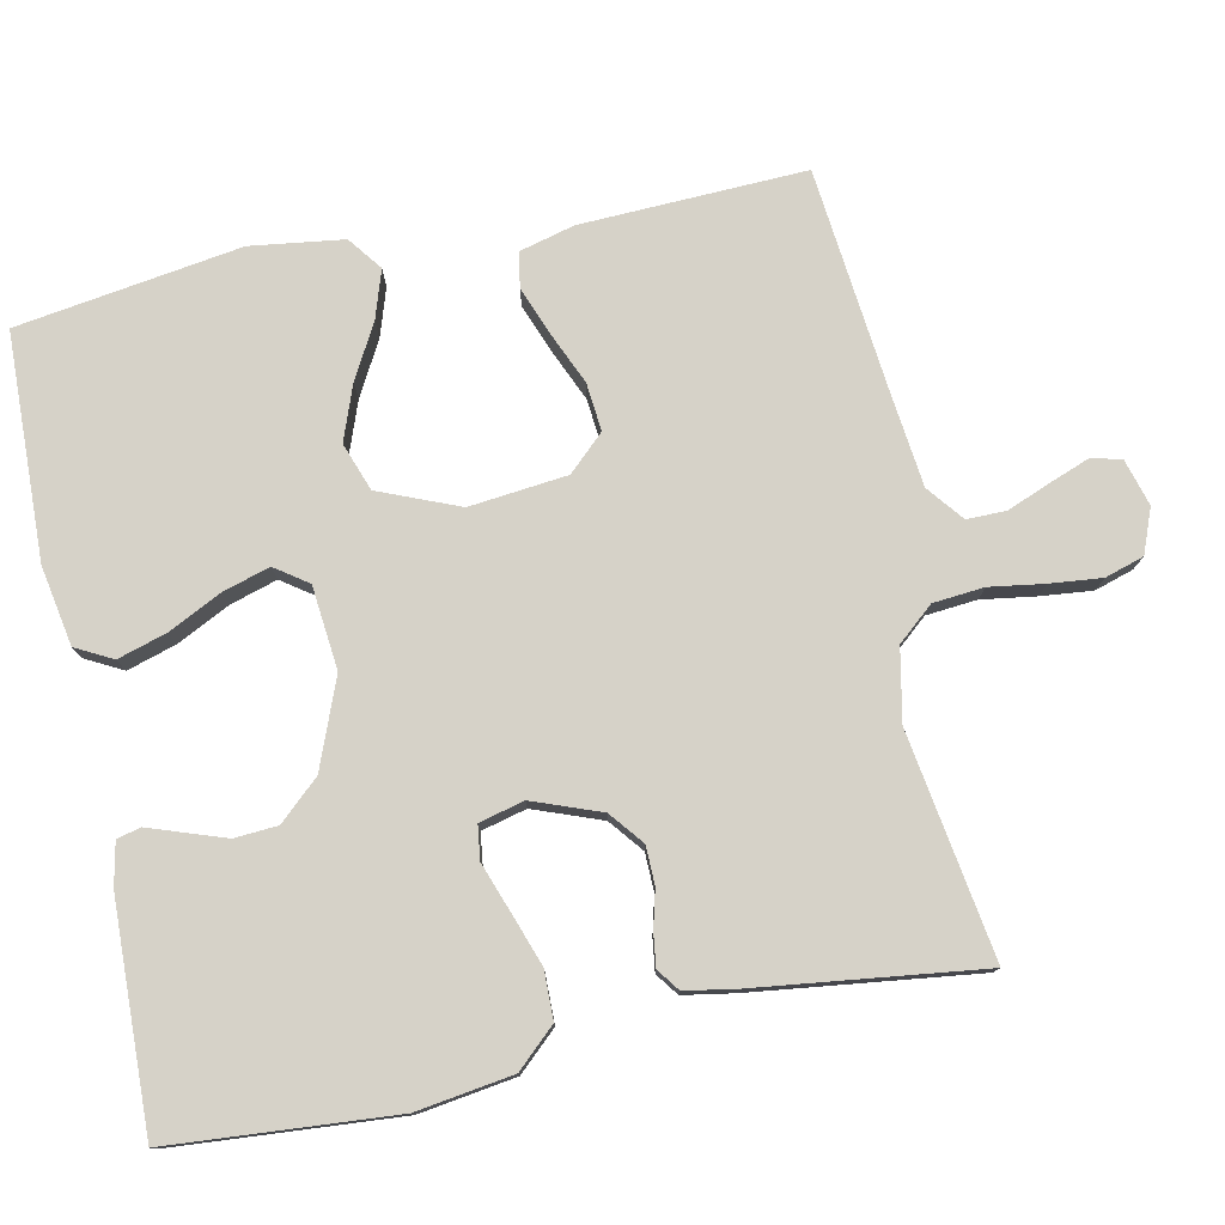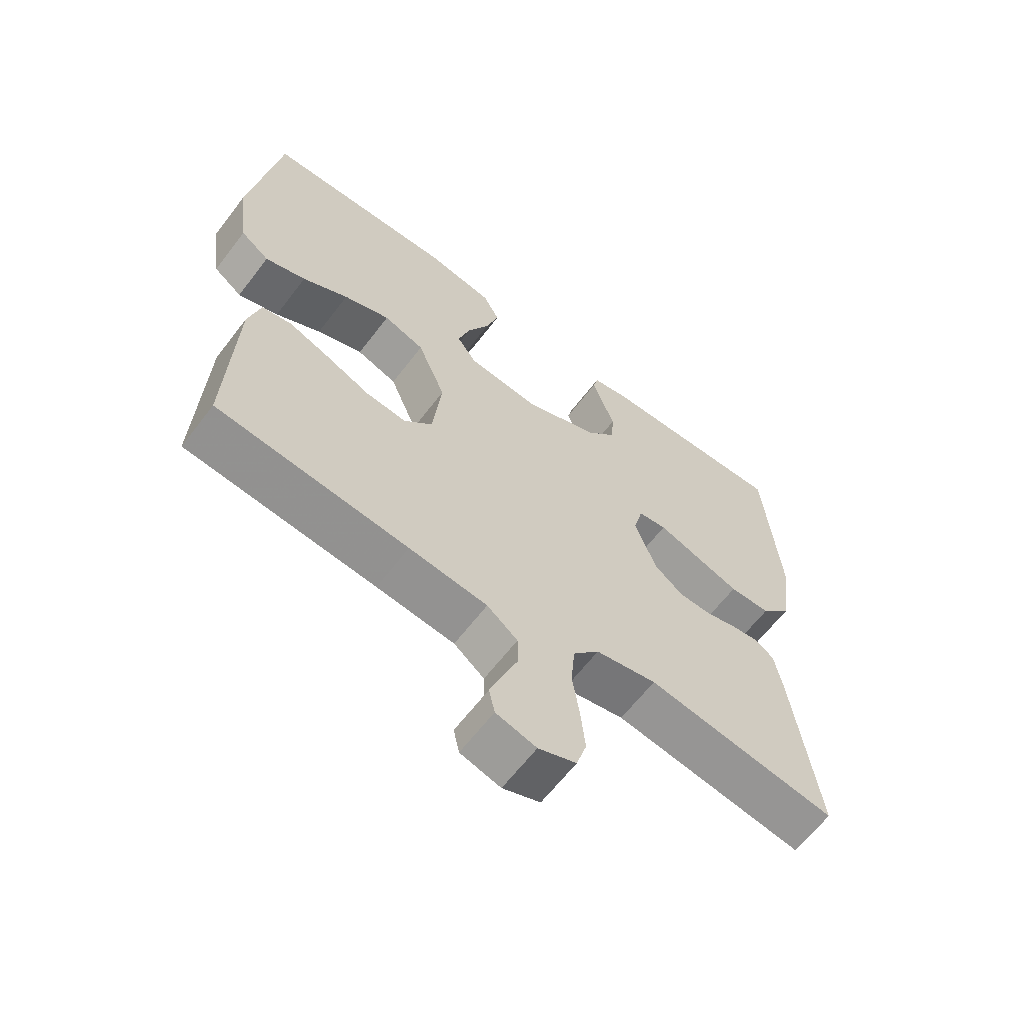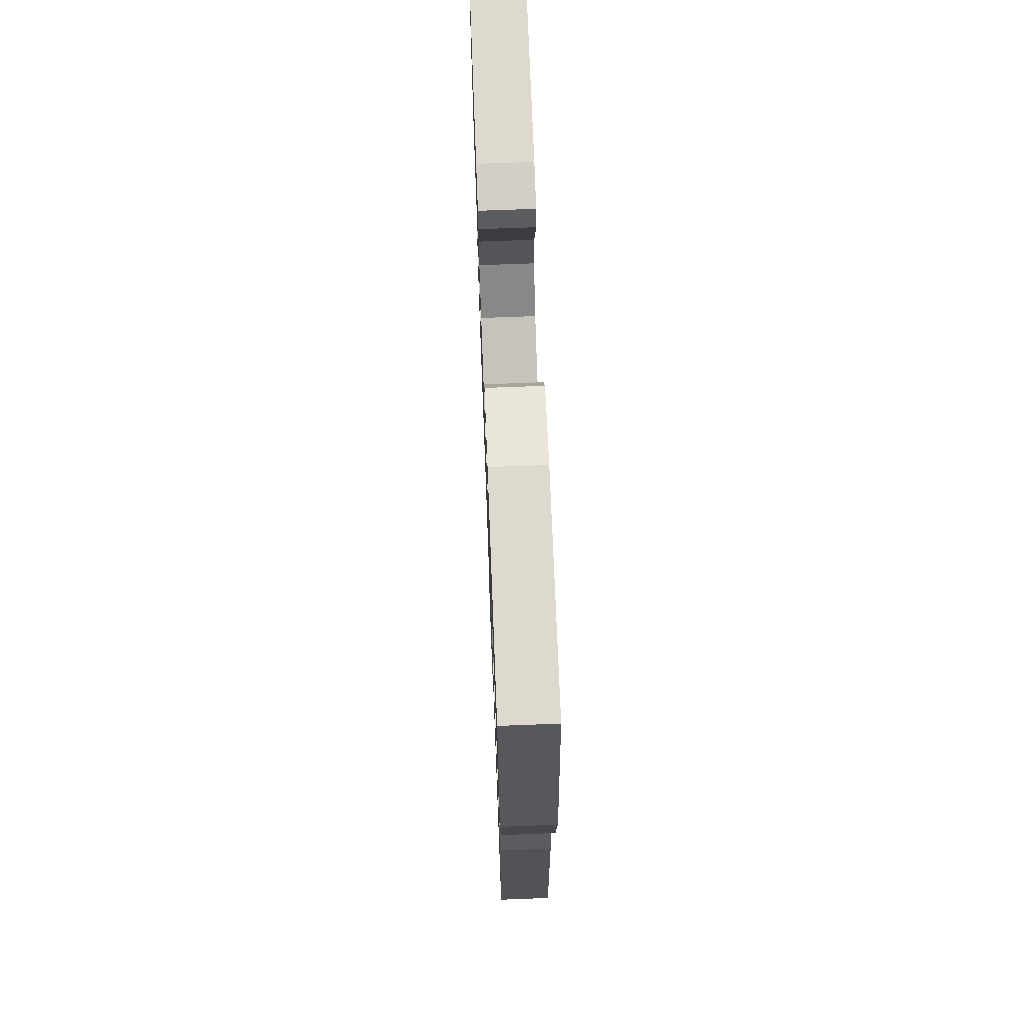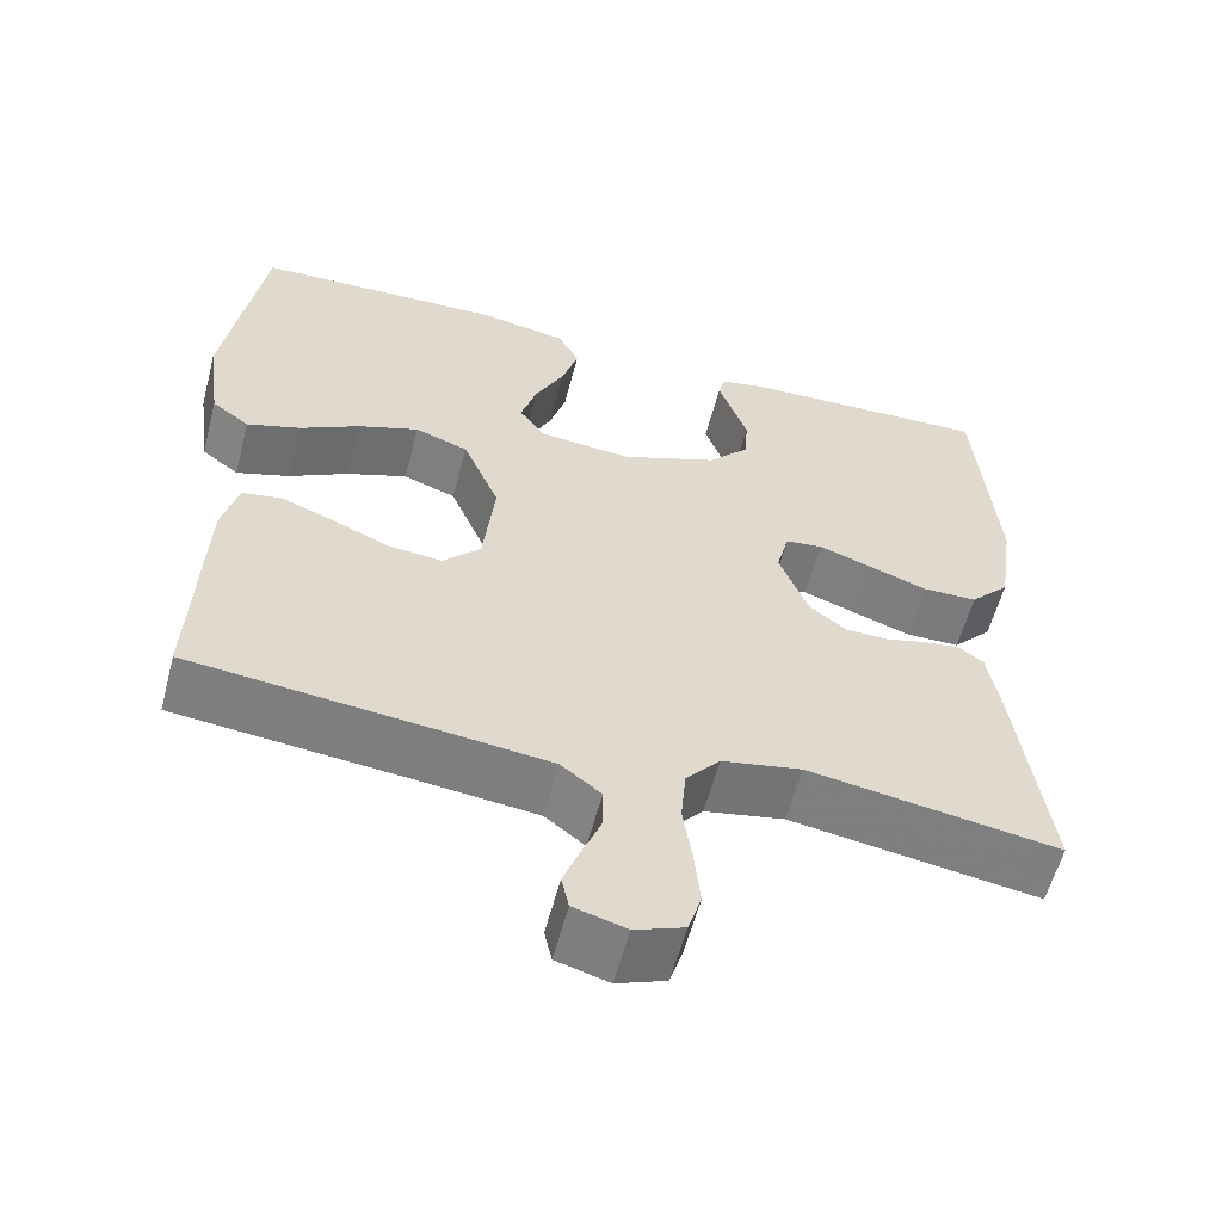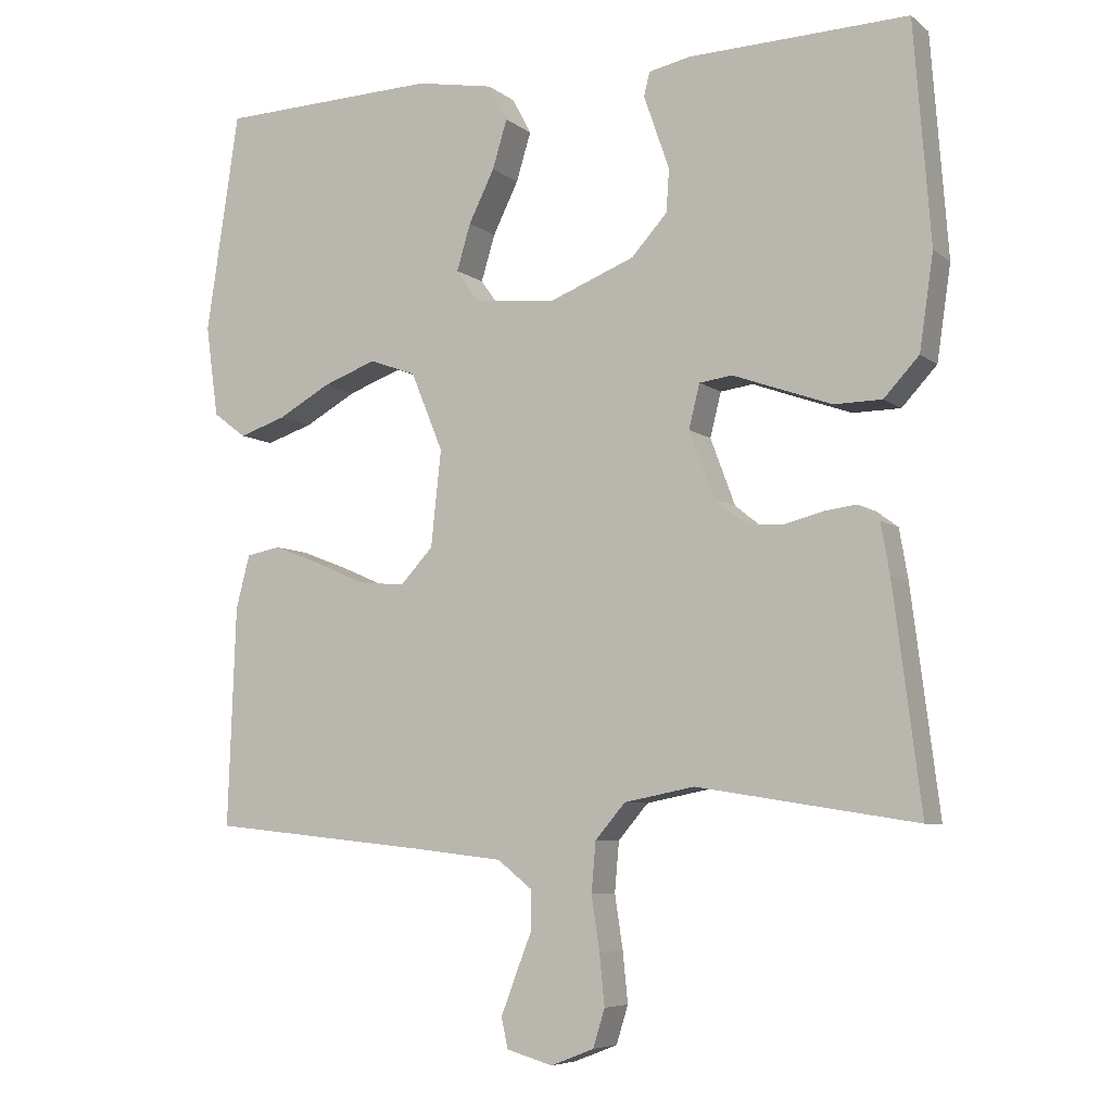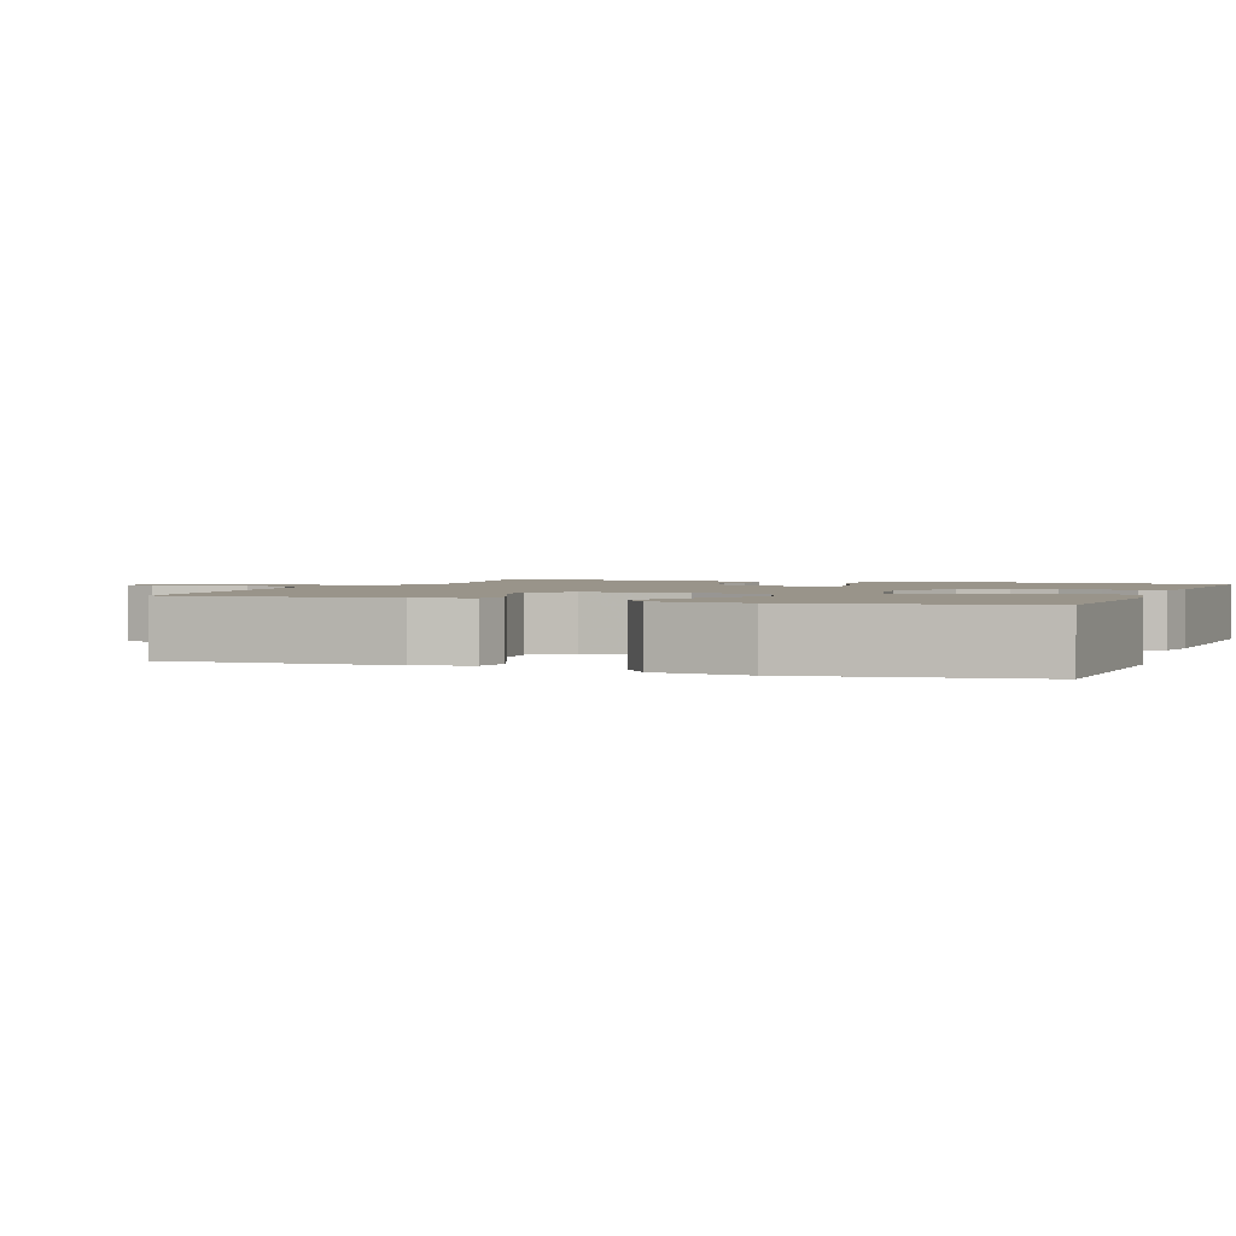
<metadata>
{"format":"obj","ext":"obj","renderer":"f3d","projection":"perspective","resolution":1024,"background":"white","views":[{"elev":77.9,"azim":78.2,"up":"+Y"},{"elev":-63.3,"azim":-37.3,"up":"+Z"},{"elev":69.6,"azim":-92.2,"up":"+Z"},{"elev":-58.7,"azim":-14.7,"up":"+Z"},{"elev":-6.5,"azim":26.5,"up":"+Z"},{"elev":1.9,"azim":-69.2,"up":"+Y"}]}
</metadata>
<code>
v -0.5 0.07 0.5
v -0.2 0.07 0.51
v -0.094 0.07 0.491
v -0.068 0.07 0.442
v -0.088 0.07 0.376
v -0.123 0.07 0.305
v -0.142 0.07 0.242
v -0.111 0.07 0.198
v 0 0.07 0.187
v 0.117 0.07 0.233
v 0.166 0.07 0.287
v 0.17 0.07 0.345
v 0.151 0.07 0.4
v 0.135 0.07 0.446
v 0.143 0.07 0.478
v 0.2 0.07 0.49
v 0.5 0.07 0.5
v 0.523 0.07 0.2
v 0.504 0.07 0.071
v 0.456 0.07 0.019
v 0.391 0.07 0.018
v 0.32 0.07 0.043
v 0.256 0.07 0.066
v 0.211 0.07 0.06
v 0.196 0.07 0
v 0.23 0.07 -0.091
v 0.275 0.07 -0.127
v 0.326 0.07 -0.128
v 0.376 0.07 -0.115
v 0.42 0.07 -0.109
v 0.45 0.07 -0.131
v 0.462 0.07 -0.2
v 0.5 0.07 -0.5
v 0.2 0.07 -0.453
v 0.104 0.07 -0.472
v 0.063 0.07 -0.52
v 0.057 0.07 -0.588
v 0.068 0.07 -0.661
v 0.075 0.07 -0.73
v 0.059 0.07 -0.782
v 0 0.07 -0.805
v -0.063 0.07 -0.787
v -0.072 0.07 -0.746
v -0.052 0.07 -0.693
v -0.029 0.07 -0.635
v -0.029 0.07 -0.583
v -0.077 0.07 -0.545
v -0.2 0.07 -0.531
v -0.5 0.07 -0.5
v -0.489 0.07 -0.2
v -0.47 0.07 -0.127
v -0.423 0.07 -0.118
v -0.358 0.07 -0.143
v -0.289 0.07 -0.173
v -0.225 0.07 -0.179
v -0.18 0.07 -0.131
v -0.166 0.07 0
v -0.21 0.07 0.107
v -0.274 0.07 0.13
v -0.347 0.07 0.103
v -0.419 0.07 0.063
v -0.483 0.07 0.042
v -0.528 0.07 0.076
v -0.545 0.07 0.2
v -0.5 0 0.5
v -0.2 0 0.51
v -0.094 0 0.491
v -0.068 0 0.442
v -0.088 0 0.376
v -0.123 0 0.305
v -0.142 0 0.242
v -0.111 0 0.198
v 0 0 0.187
v 0.117 0 0.233
v 0.166 0 0.287
v 0.17 0 0.345
v 0.151 0 0.4
v 0.135 0 0.446
v 0.143 0 0.478
v 0.2 0 0.49
v 0.5 0 0.5
v 0.523 0 0.2
v 0.504 0 0.071
v 0.456 0 0.019
v 0.391 0 0.018
v 0.32 0 0.043
v 0.256 0 0.066
v 0.211 0 0.06
v 0.196 0 0
v 0.23 0 -0.091
v 0.275 0 -0.127
v 0.326 0 -0.128
v 0.376 0 -0.115
v 0.42 0 -0.109
v 0.45 0 -0.131
v 0.462 0 -0.2
v 0.5 0 -0.5
v 0.2 0 -0.453
v 0.104 0 -0.472
v 0.063 0 -0.52
v 0.057 0 -0.588
v 0.068 0 -0.661
v 0.075 0 -0.73
v 0.059 0 -0.782
v 0 0 -0.805
v -0.063 0 -0.787
v -0.072 0 -0.746
v -0.052 0 -0.693
v -0.029 0 -0.635
v -0.029 0 -0.583
v -0.077 0 -0.545
v -0.2 0 -0.531
v -0.5 0 -0.5
v -0.489 0 -0.2
v -0.47 0 -0.127
v -0.423 0 -0.118
v -0.358 0 -0.143
v -0.289 0 -0.173
v -0.225 0 -0.179
v -0.18 0 -0.131
v -0.166 0 0
v -0.21 0 0.107
v -0.274 0 0.13
v -0.347 0 0.103
v -0.419 0 0.063
v -0.483 0 0.042
v -0.528 0 0.076
v -0.545 0 0.2
f 60 61 62 63
f 59 60 63 64
f 51 52 53 54
f 49 50 51 54
f 48 49 54 55
f 47 48 55 56
f 42 43 44 45
f 40 41 42 45
f 40 45 46
f 37 38 39 40
f 37 40 46
f 36 37 46 47
f 31 32 33 34
f 31 34 35
f 28 29 30 31
f 27 28 31 35
f 26 27 35 36
f 20 21 22 23
f 18 19 20 23
f 18 23 24
f 17 18 24
f 16 17 24
f 13 14 15 16
f 12 13 16
f 11 12 16 24
f 10 11 24 25
f 3 4 5 6
f 3 6 7
f 2 3 7
f 59 64 1 2
f 58 59 2 7
f 57 58 7 8
f 56 57 8 9
f 25 26 36 47
f 25 47 56
f 9 10 25 56
f 127 126 125 124
f 128 127 124 123
f 118 117 116 115
f 118 115 114 113
f 119 118 113 112
f 120 119 112 111
f 109 108 107 106
f 109 106 105 104
f 110 109 104
f 104 103 102 101
f 110 104 101
f 111 110 101 100
f 98 97 96 95
f 99 98 95
f 95 94 93 92
f 99 95 92 91
f 100 99 91 90
f 87 86 85 84
f 87 84 83 82
f 88 87 82
f 88 82 81
f 88 81 80
f 80 79 78 77
f 80 77 76
f 88 80 76 75
f 89 88 75 74
f 70 69 68 67
f 71 70 67
f 71 67 66
f 66 65 128 123
f 71 66 123 122
f 72 71 122 121
f 73 72 121 120
f 111 100 90 89
f 120 111 89
f 120 89 74 73
f 1 65 66 2
f 2 66 67 3
f 3 67 68 4
f 4 68 69 5
f 5 69 70 6
f 6 70 71 7
f 7 71 72 8
f 8 72 73 9
f 9 73 74 10
f 10 74 75 11
f 11 75 76 12
f 12 76 77 13
f 13 77 78 14
f 14 78 79 15
f 15 79 80 16
f 16 80 81 17
f 17 81 82 18
f 18 82 83 19
f 19 83 84 20
f 20 84 85 21
f 21 85 86 22
f 22 86 87 23
f 23 87 88 24
f 24 88 89 25
f 25 89 90 26
f 26 90 91 27
f 27 91 92 28
f 28 92 93 29
f 29 93 94 30
f 30 94 95 31
f 31 95 96 32
f 32 96 97 33
f 33 97 98 34
f 34 98 99 35
f 35 99 100 36
f 36 100 101 37
f 37 101 102 38
f 38 102 103 39
f 39 103 104 40
f 40 104 105 41
f 41 105 106 42
f 42 106 107 43
f 43 107 108 44
f 44 108 109 45
f 45 109 110 46
f 46 110 111 47
f 47 111 112 48
f 48 112 113 49
f 49 113 114 50
f 50 114 115 51
f 51 115 116 52
f 52 116 117 53
f 53 117 118 54
f 54 118 119 55
f 55 119 120 56
f 56 120 121 57
f 57 121 122 58
f 58 122 123 59
f 59 123 124 60
f 60 124 125 61
f 61 125 126 62
f 62 126 127 63
f 63 127 128 64
f 64 128 65 1

</code>
